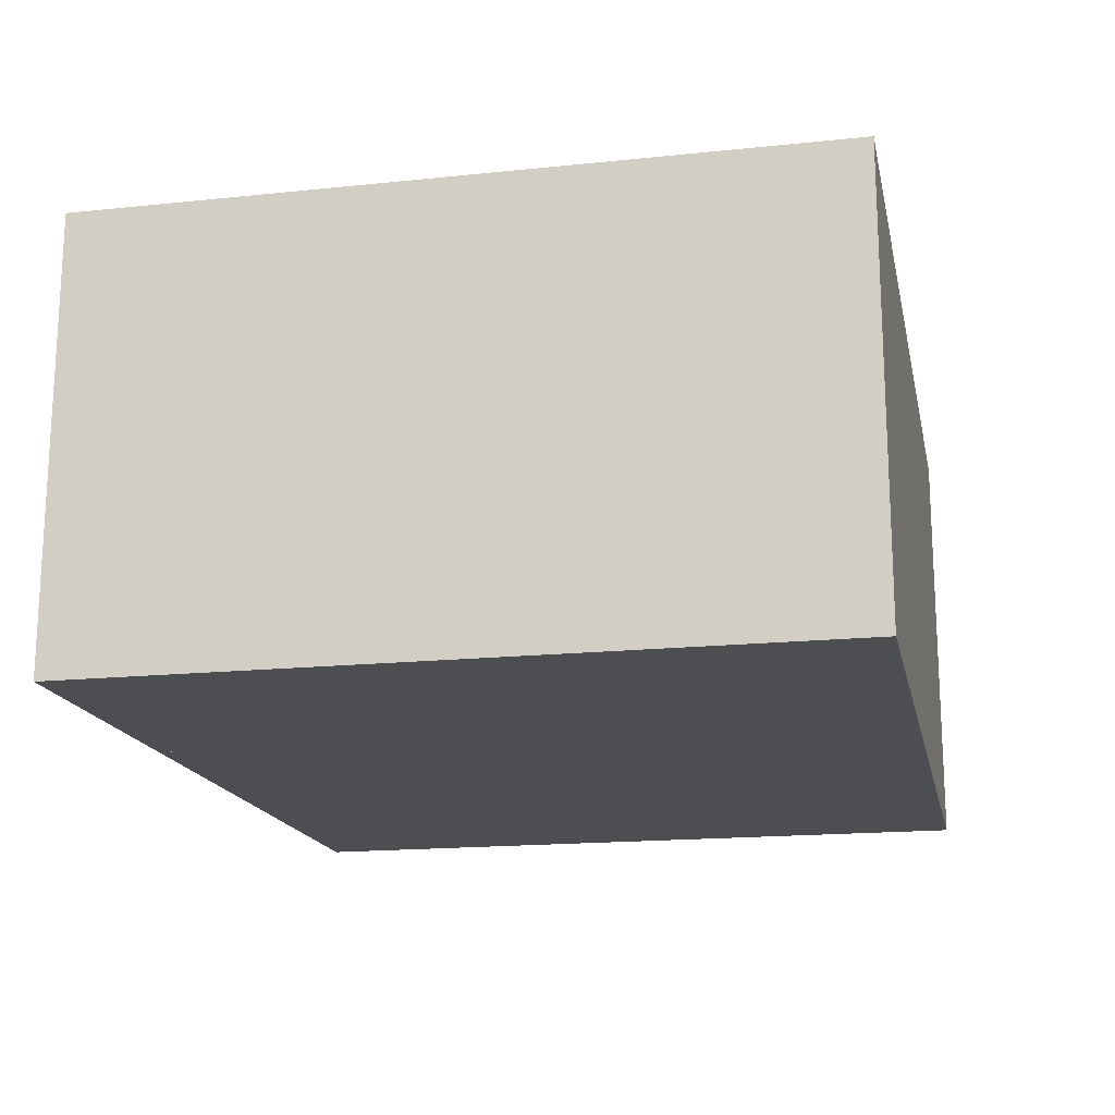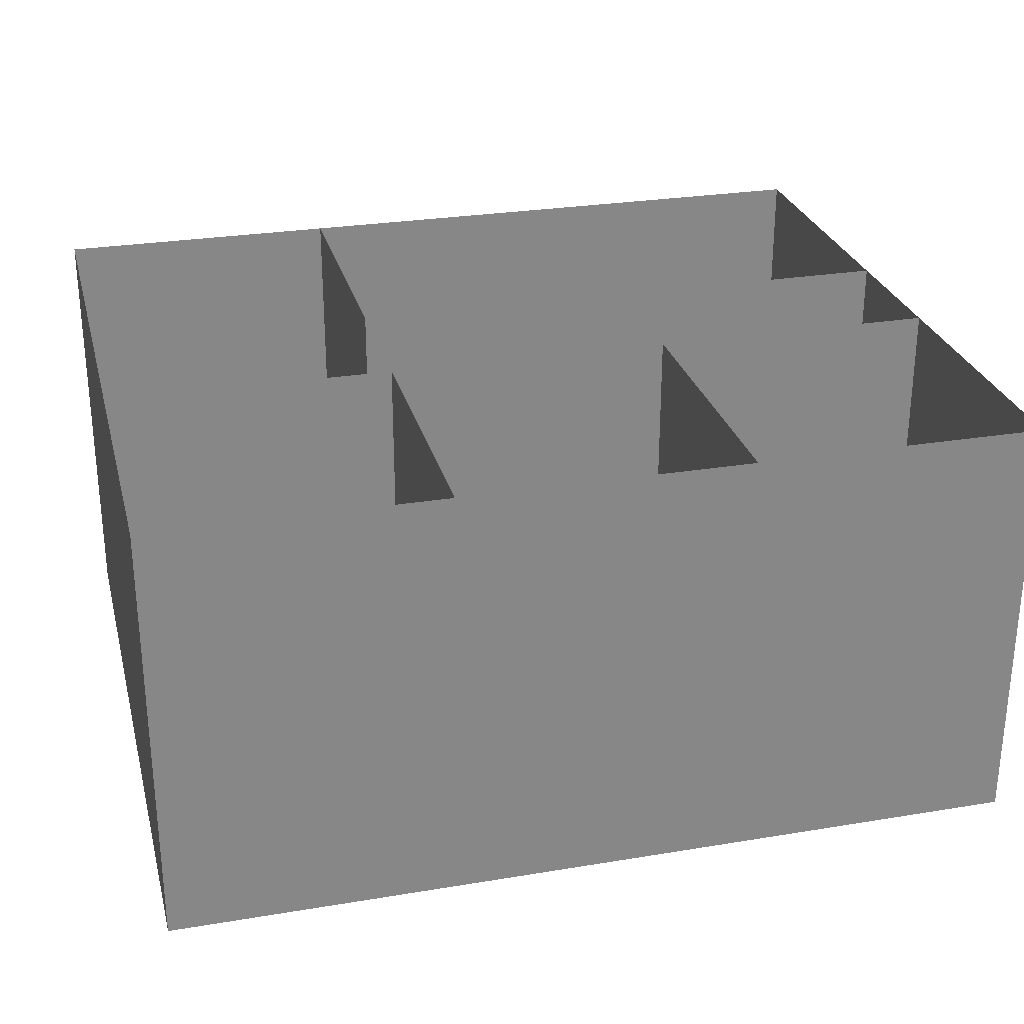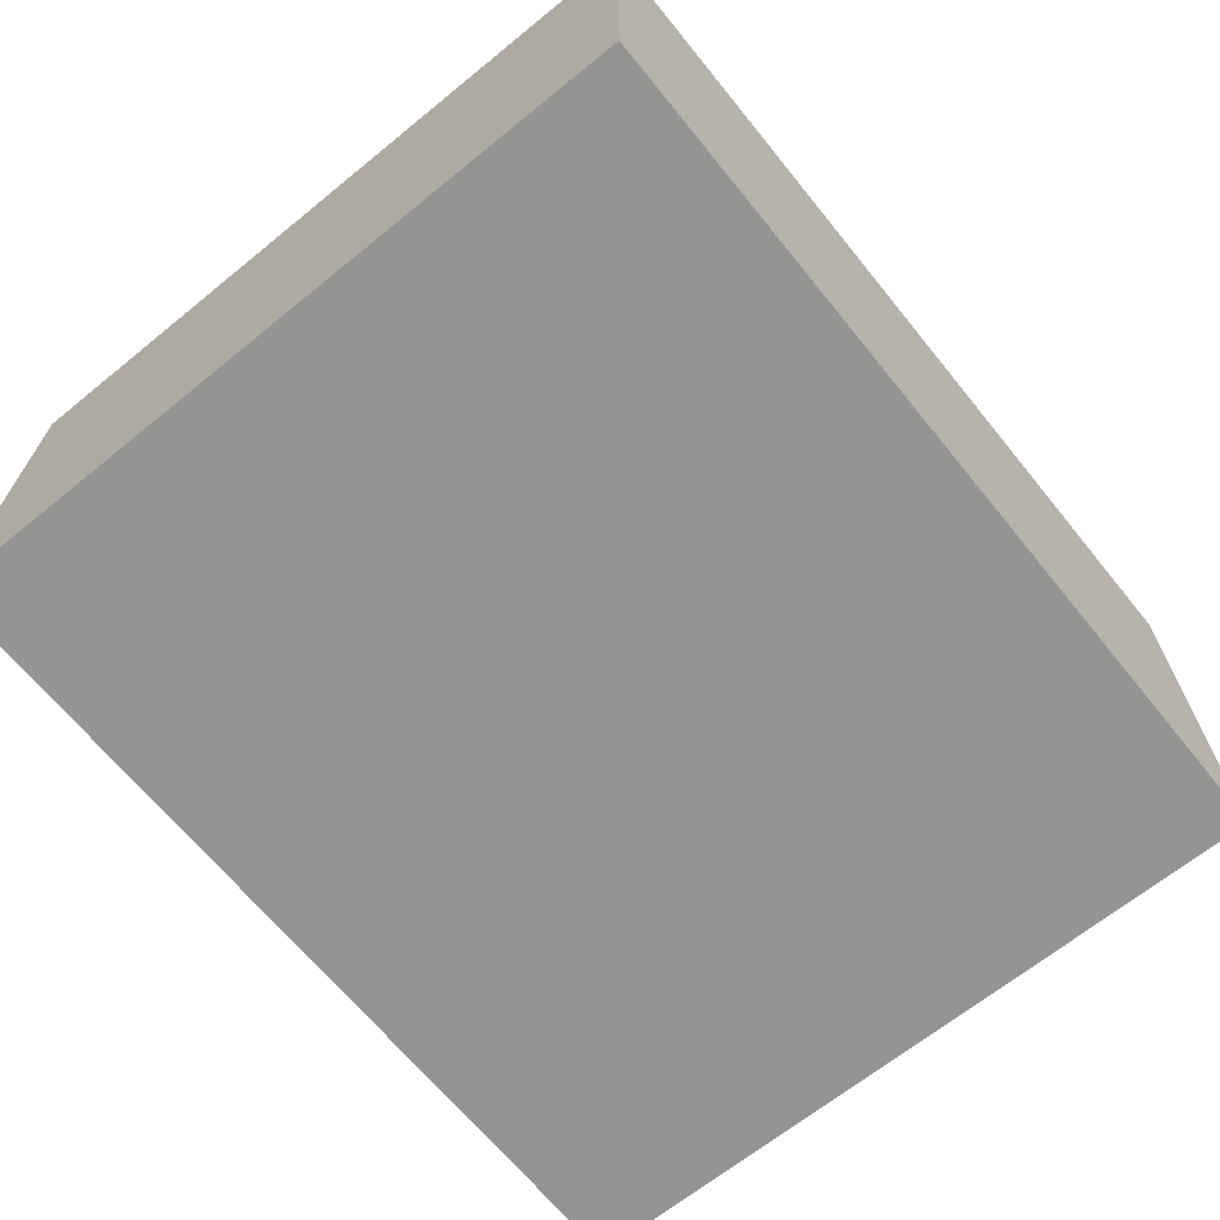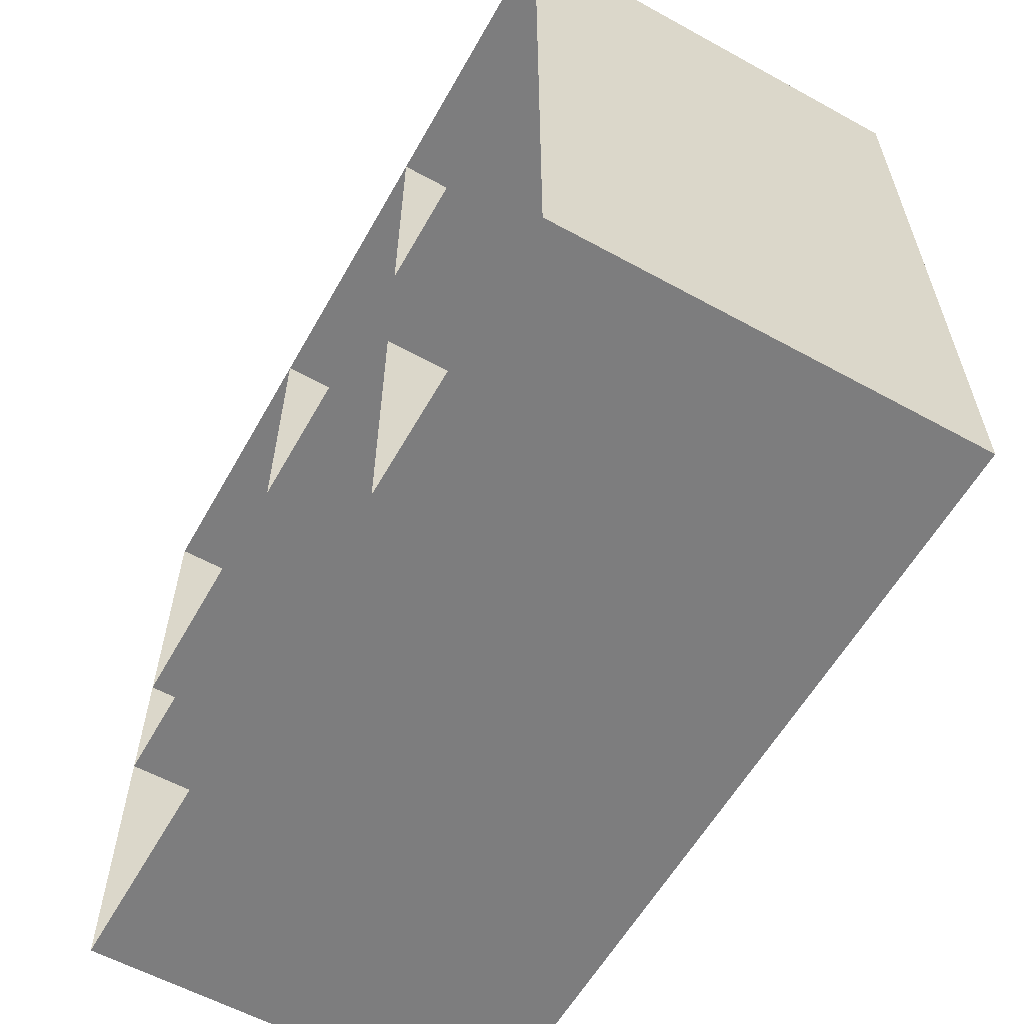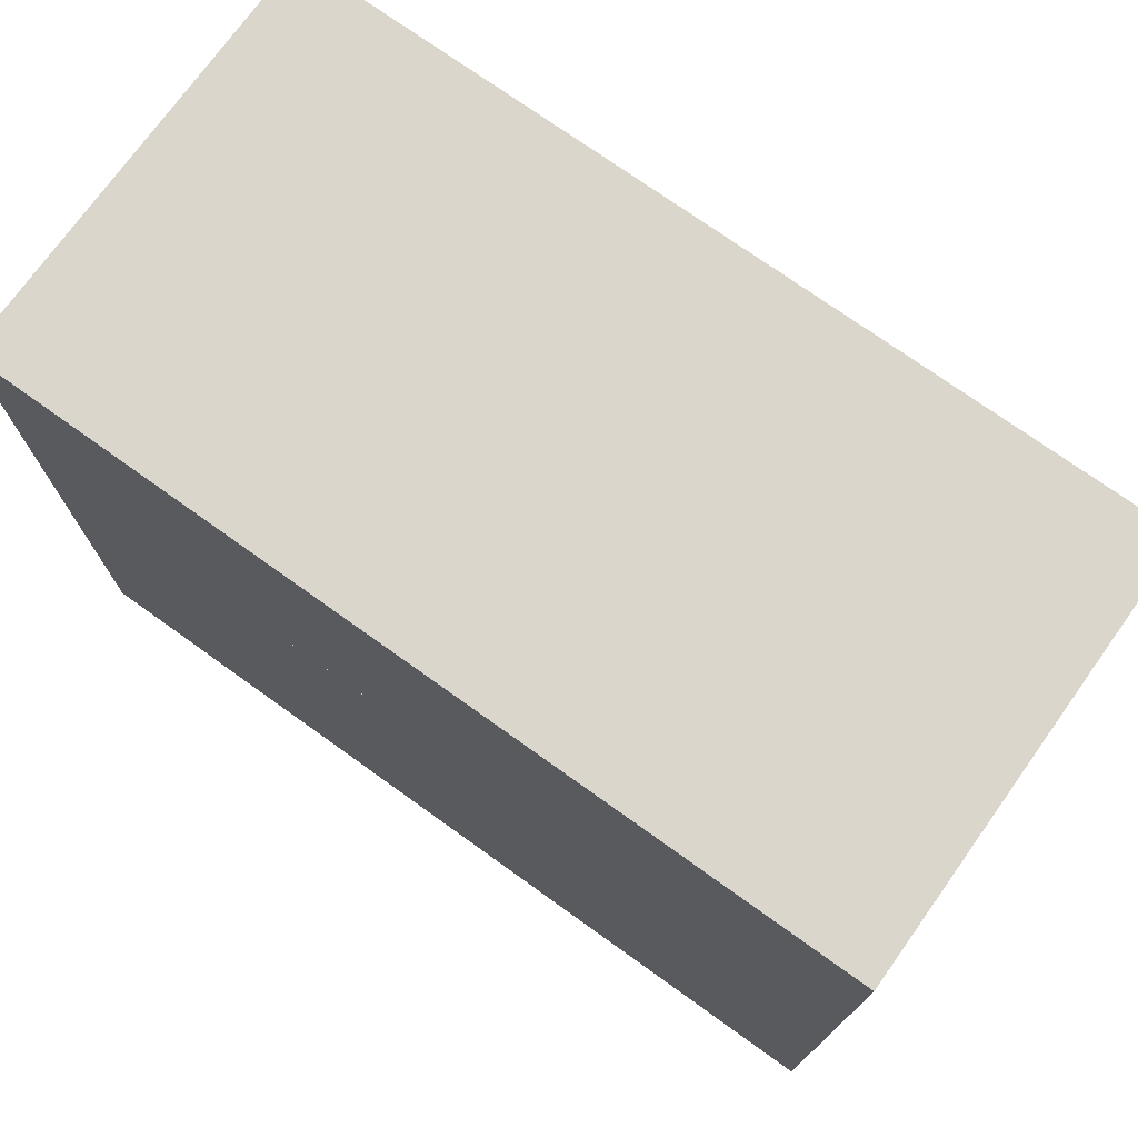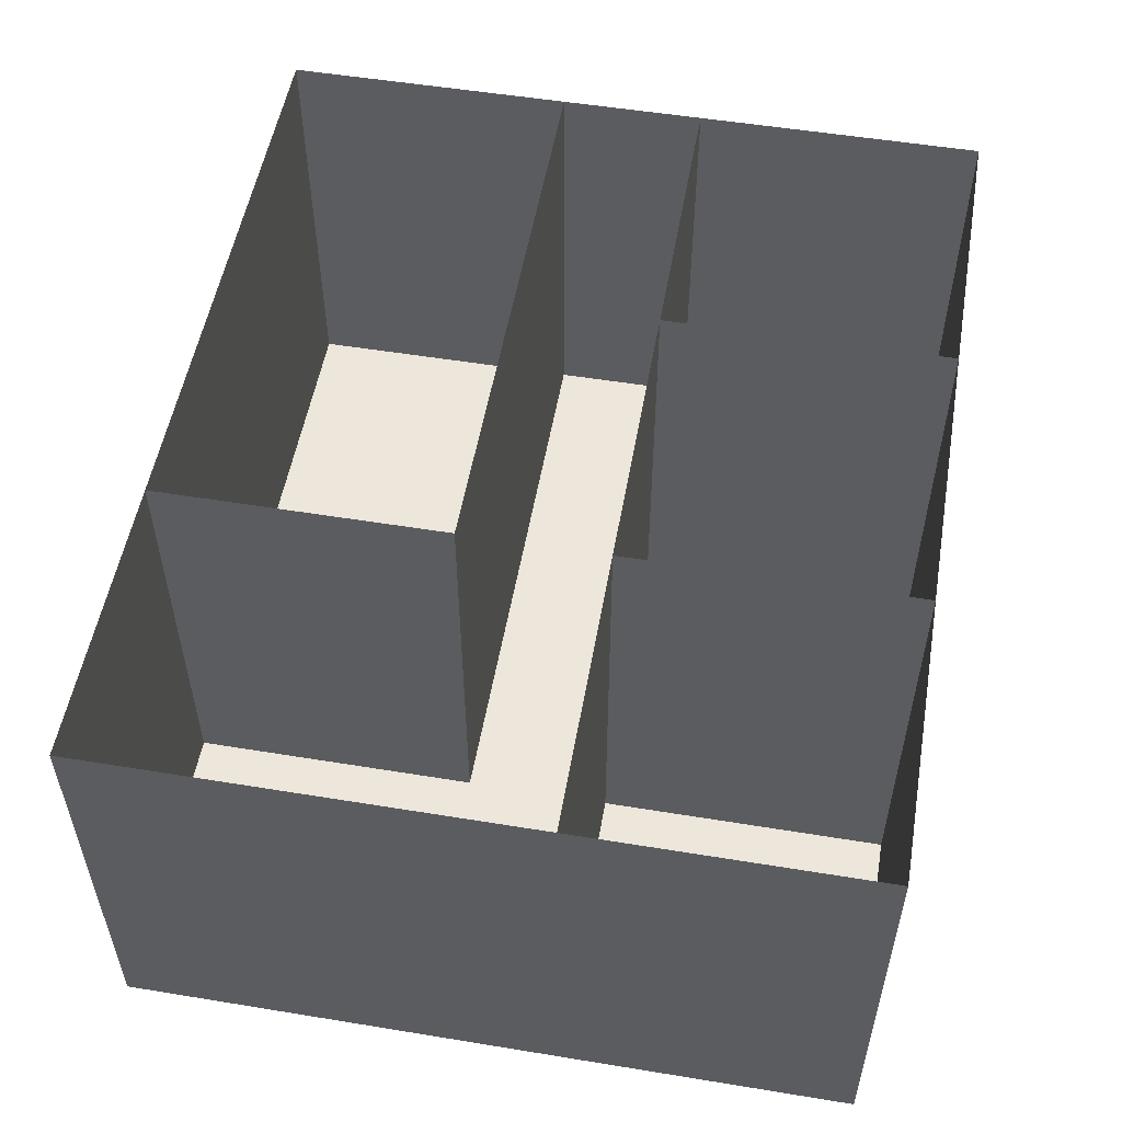
<metadata>
{"format":"obj","ext":"obj","renderer":"f3d","projection":"perspective","resolution":1024,"background":"white","views":[{"elev":-17.0,"azim":-78.2,"up":"+Z"},{"elev":27.7,"azim":165.8,"up":"+Z"},{"elev":-67.0,"azim":129.1,"up":"+Z"},{"elev":-59.2,"azim":60.6,"up":"+Y"},{"elev":74.1,"azim":-144.4,"up":"+Y"},{"elev":53.4,"azim":99.9,"up":"+Z"}]}
</metadata>
<code>
v 0.025 0.025 0.025
v 0.6583 0.025 0.025
v 0.975 0.025 0.025
v 0.975 0.5 0.025
v 0.975 0.8167 0.025
v 0.6583 0.8167 0.025
v 0.3417 0.8167 0.025
v 0.025 0.8167 0.025
v 0.025 0.5 0.025
v 0.3417 0.5 0.025
v 0.6583 0.5 0.025
v 0.025 0.3417 0.025
v 0.6583 0.3417 0.025
v 0.025 0.025 0.5
v 0.6583 0.025 0.5
v 0.975 0.025 0.5
v 0.975 0.5 0.5
v 0.975 0.8167 0.5
v 0.6583 0.8167 0.5
v 0.3417 0.8167 0.5
v 0.025 0.8167 0.5
v 0.025 0.5 0.5
v 0.3417 0.5 0.5
v 0.6583 0.5 0.5
v 0.025 0.3417 0.5
v 0.6583 0.3417 0.5
v 0.7375 0.025 0.025
v 0.8958 0.025 0.025
v 0.6583 0.1042 0.025
v 0.6583 0.2625 0.025
v 0.1042 0.5 0.025
v 0.2625 0.5 0.025
v 0.4208 0.5 0.025
v 0.5792 0.5 0.025
v 0.7375 0.5 0.025
v 0.8958 0.5 0.025
v 0.7375 0.025 0.3417
v 0.8958 0.025 0.3417
v 0.6583 0.1042 0.3417
v 0.6583 0.2625 0.3417
v 0.1042 0.5 0.3417
v 0.2625 0.5 0.3417
v 0.4208 0.5 0.3417
v 0.5792 0.5 0.3417
v 0.7375 0.5 0.3417
v 0.8958 0.5 0.3417
f 1 27 37
f 3 5 18
f 5 8 21
f 1 8 21
f 6 11 24
f 7 10 23
f 12 13 26
f 9 31 41
f 10 33 43
f 11 35 45
f 2 29 39
f 1 3 5
f 1 37 38
f 1 38 28
f 1 28 3
f 1 3 16
f 1 16 14
f 3 18 16
f 5 21 18
f 1 21 14
f 6 24 19
f 7 23 20
f 12 26 25
f 9 41 42
f 9 42 32
f 9 32 10
f 9 10 23
f 9 23 22
f 10 43 44
f 10 44 34
f 10 34 11
f 10 11 24
f 10 24 23
f 11 45 46
f 11 46 36
f 11 36 4
f 11 4 17
f 11 17 24
f 2 39 40
f 2 40 30
f 2 30 13
f 2 13 26
f 2 26 15
f 1 5 8

</code>
